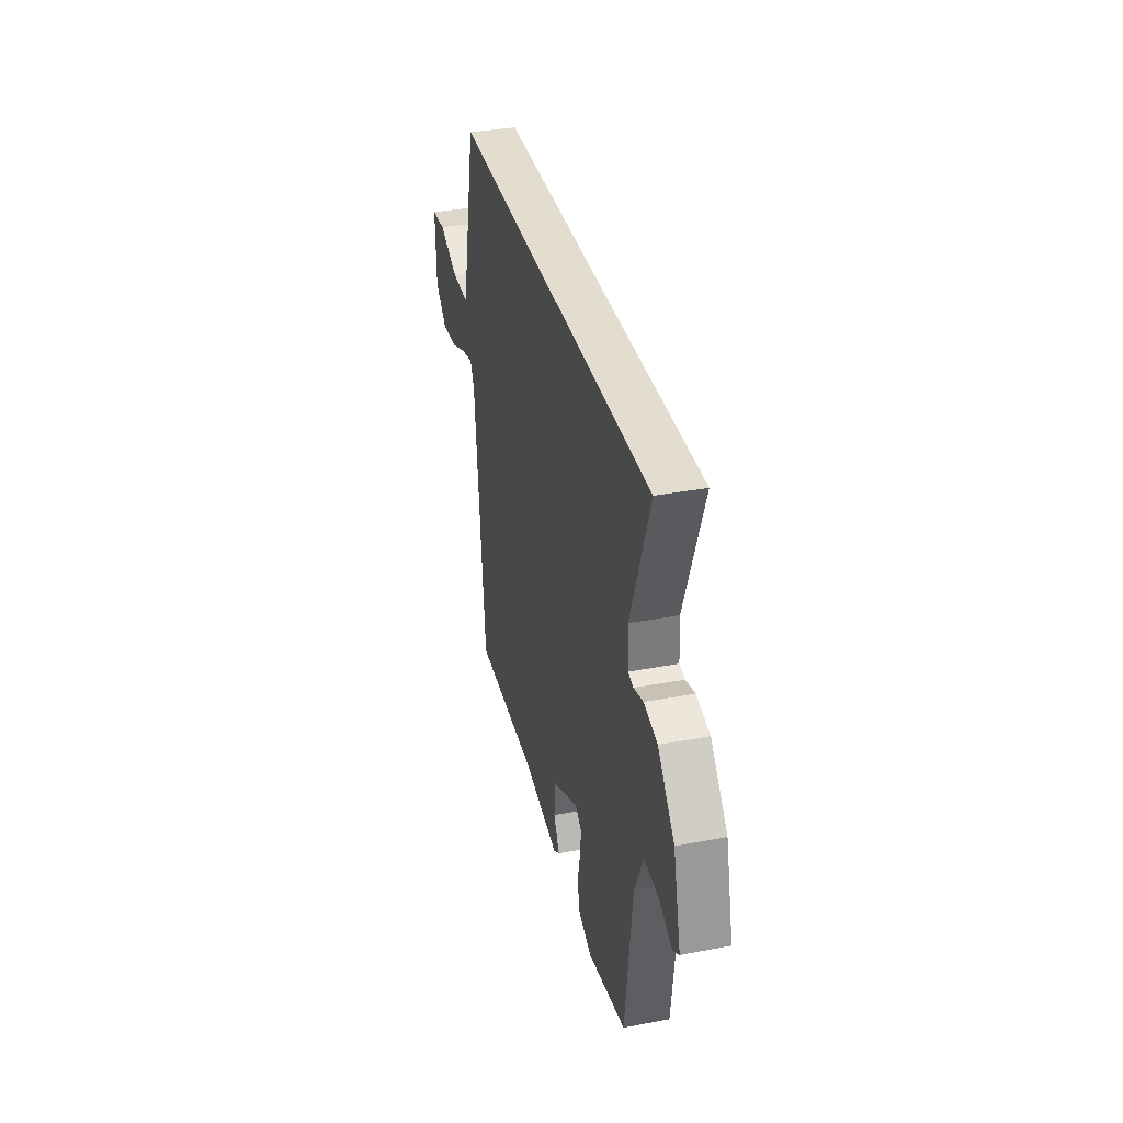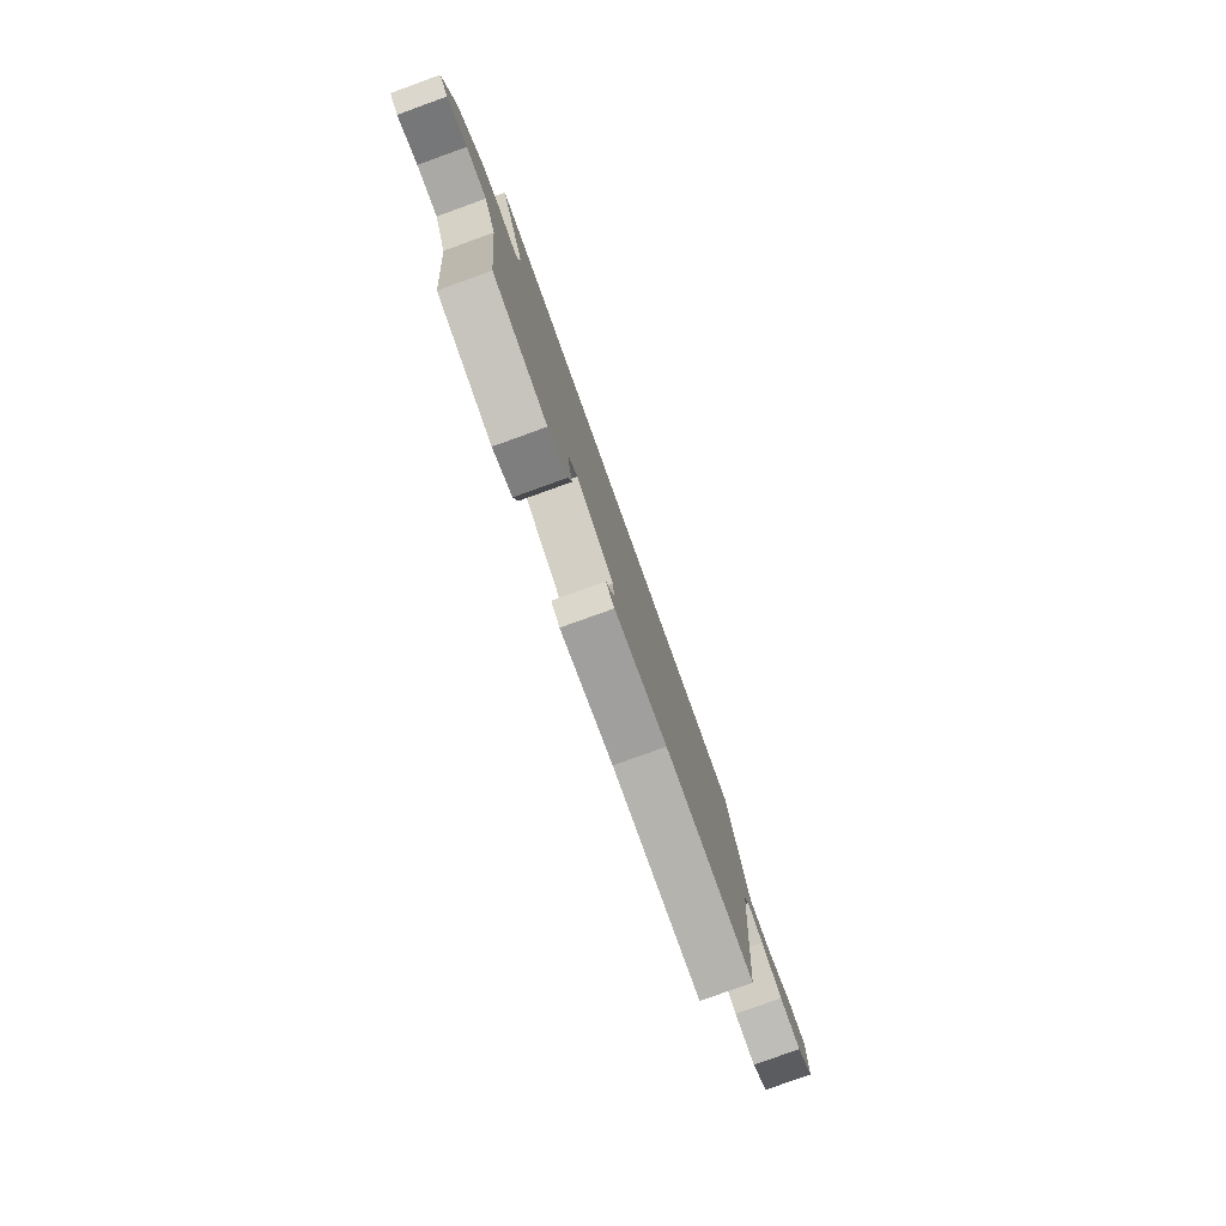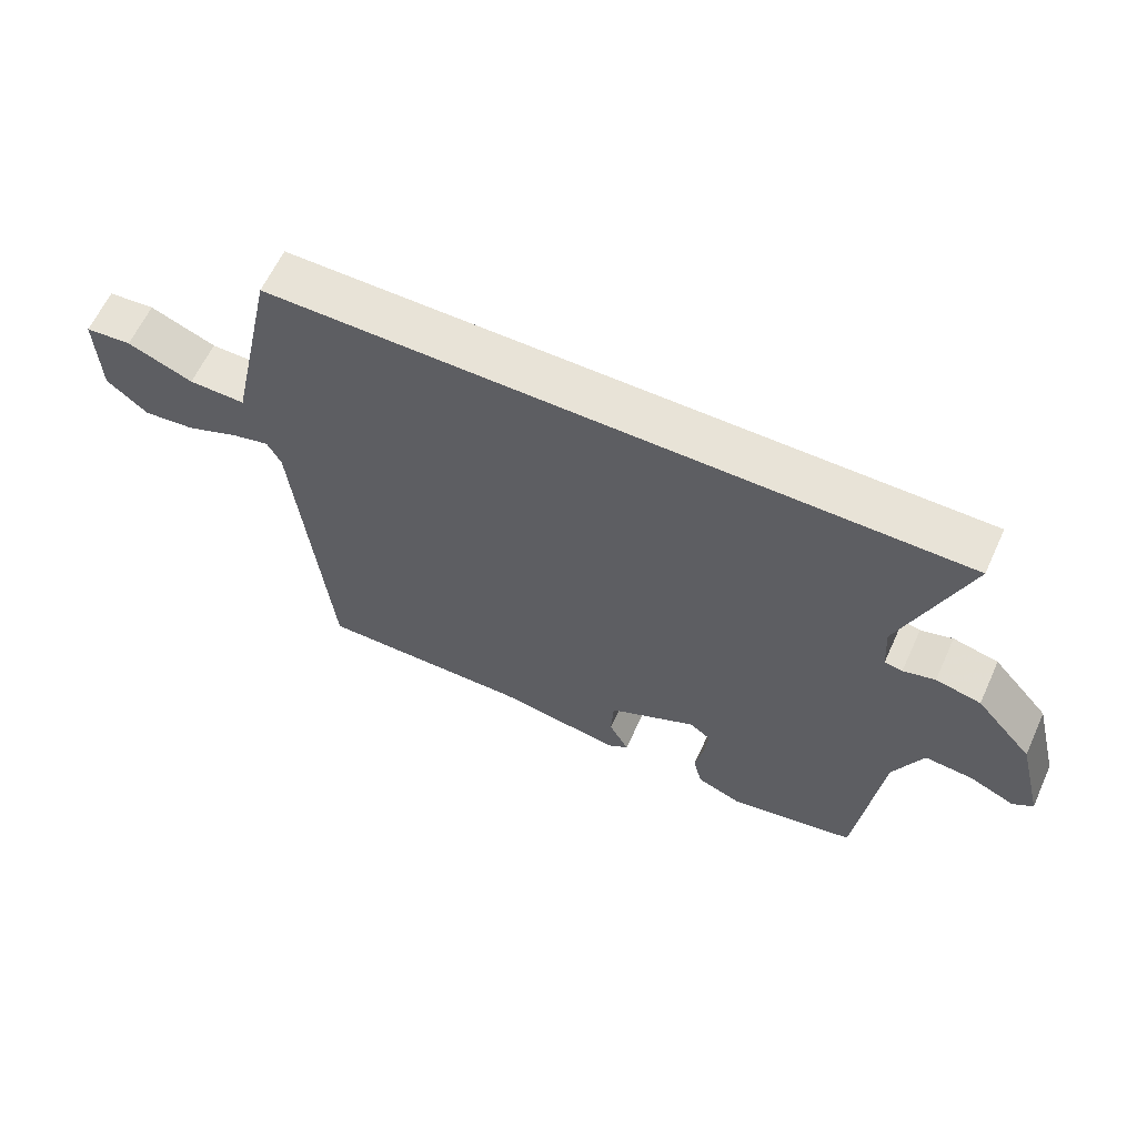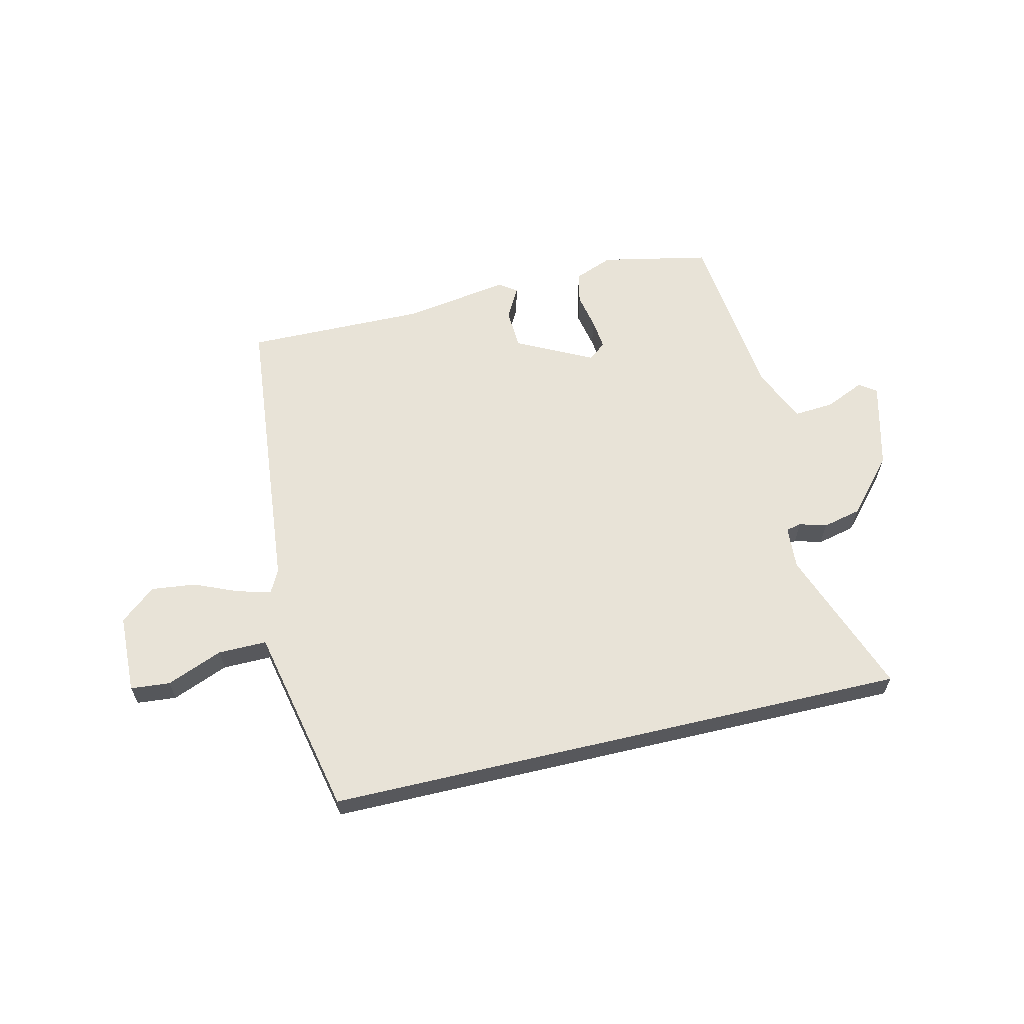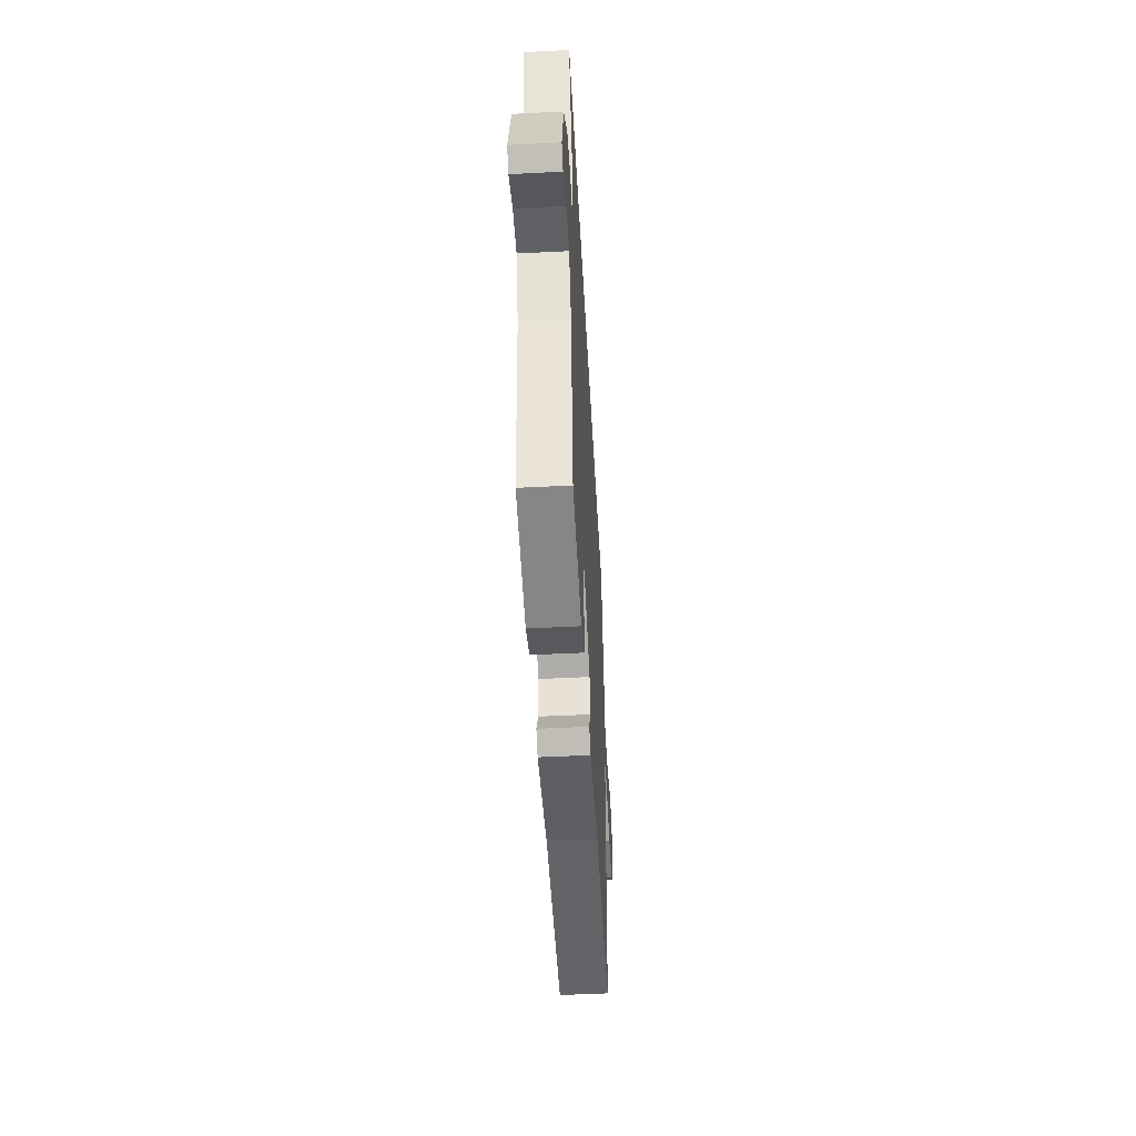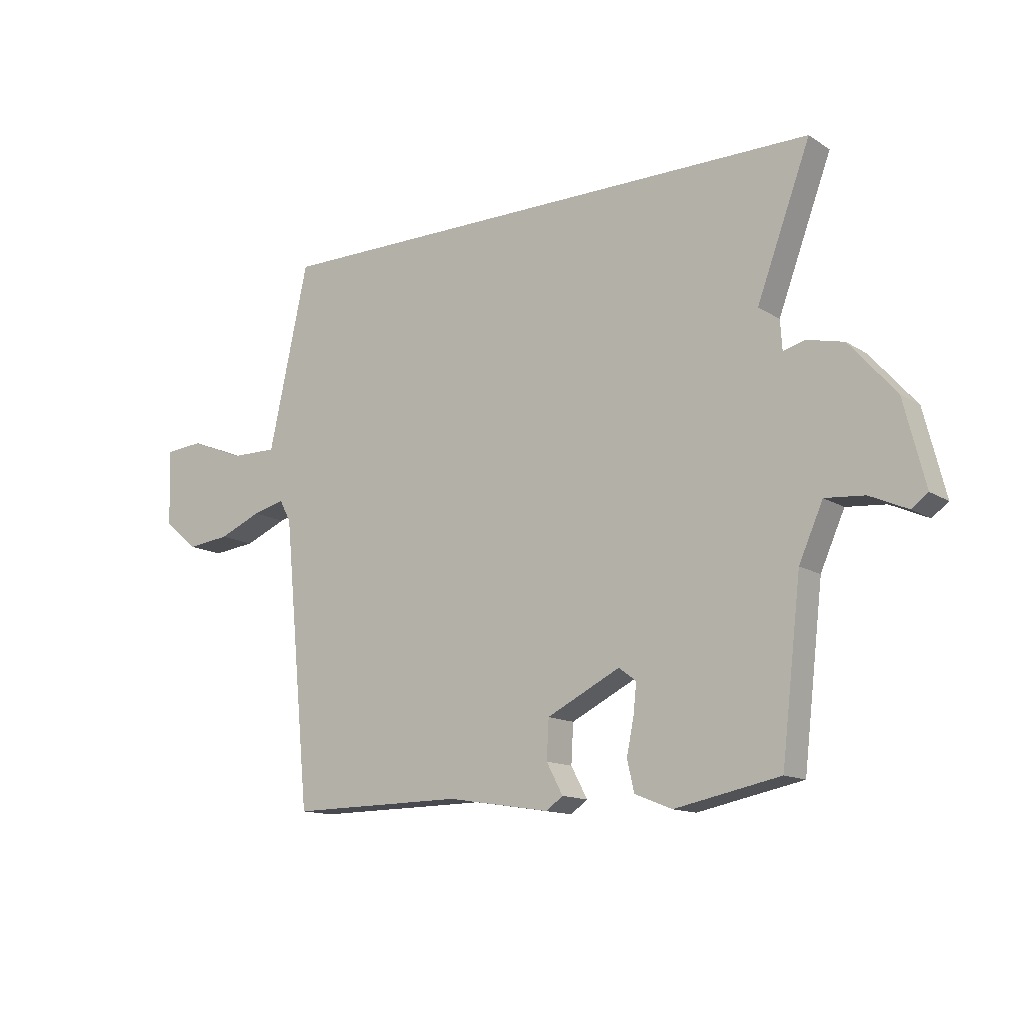
<metadata>
{"format":"obj","ext":"obj","renderer":"f3d","projection":"perspective","resolution":1024,"background":"white","views":[{"elev":35.6,"azim":76.0,"up":"+Z"},{"elev":-79.6,"azim":109.8,"up":"+Z"},{"elev":62.2,"azim":24.6,"up":"+Z"},{"elev":61.9,"azim":-13.2,"up":"+Y"},{"elev":-50.8,"azim":93.2,"up":"+Z"},{"elev":-13.3,"azim":35.6,"up":"+Z"}]}
</metadata>
<code>
v -0.457 0.07 0.5
v 0.577 0.07 0.5
v 0.479 0.07 0.237
v 0.484 0.07 0.161
v 0.511 0.07 0.155
v 0.559 0.07 0.169
v 0.627 0.07 0.153
v 0.712 0.07 0.056
v 0.751 0.07 -0.098
v 0.721 0.07 -0.12
v 0.652 0.07 -0.089
v 0.58 0.07 -0.083
v 0.536 0.07 -0.182
v 0.5 0.07 -0.492
v 0.308 0.07 -0.531
v 0.24 0.07 -0.504
v 0.227 0.07 -0.448
v 0.24 0.07 -0.384
v 0.246 0.07 -0.329
v 0.214 0.07 -0.305
v 0.08 0.07 -0.372
v 0.076 0.07 -0.443
v 0.106 0.07 -0.499
v 0.075 0.07 -0.521
v -0.113 0.07 -0.491
v -0.432 0.07 -0.494
v -0.482 0.07 0.025
v -0.503 0.07 0.065
v -0.562 0.07 0.05
v -0.64 0.07 0.017
v -0.719 0.07 0.008
v -0.781 0.07 0.06
v -0.785 0.07 0.2
v -0.715 0.07 0.206
v -0.616 0.07 0.166
v -0.53 0.07 0.165
v -0.503 0.07 0.289
v -0.457 0 0.5
v 0.577 0 0.5
v 0.479 0 0.237
v 0.484 0 0.161
v 0.511 0 0.155
v 0.559 0 0.169
v 0.627 0 0.153
v 0.712 0 0.056
v 0.751 0 -0.098
v 0.721 0 -0.12
v 0.652 0 -0.089
v 0.58 0 -0.083
v 0.536 0 -0.182
v 0.5 0 -0.492
v 0.308 0 -0.531
v 0.24 0 -0.504
v 0.227 0 -0.448
v 0.24 0 -0.384
v 0.246 0 -0.329
v 0.214 0 -0.305
v 0.08 0 -0.372
v 0.076 0 -0.443
v 0.106 0 -0.499
v 0.075 0 -0.521
v -0.113 0 -0.491
v -0.432 0 -0.494
v -0.482 0 0.025
v -0.503 0 0.065
v -0.562 0 0.05
v -0.64 0 0.017
v -0.719 0 0.008
v -0.781 0 0.06
v -0.785 0 0.2
v -0.715 0 0.206
v -0.616 0 0.166
v -0.53 0 0.165
v -0.503 0 0.289
f 1 2 3
f 37 1 3
f 36 37 3
f 33 34 35
f 32 33 35
f 31 32 35
f 30 31 35
f 29 30 35
f 28 29 35 36
f 36 3 4
f 28 36 4
f 27 28 4
f 27 4 5
f 26 27 5
f 25 26 5
f 22 23 24 25
f 21 22 25
f 16 17 18
f 15 16 18
f 14 15 18
f 13 14 18
f 12 13 18 19
f 9 10 11
f 8 9 11
f 7 8 11
f 6 7 11
f 5 6 11
f 5 11 12
f 21 25 5
f 20 21 5 12
f 12 19 20
f 40 39 38
f 40 38 74
f 40 74 73
f 72 71 70
f 72 70 69
f 72 69 68
f 72 68 67
f 72 67 66
f 73 72 66 65
f 41 40 73
f 41 73 65
f 41 65 64
f 42 41 64
f 42 64 63
f 42 63 62
f 62 61 60 59
f 62 59 58
f 55 54 53
f 55 53 52
f 55 52 51
f 55 51 50
f 56 55 50 49
f 48 47 46
f 48 46 45
f 48 45 44
f 48 44 43
f 48 43 42
f 49 48 42
f 42 62 58
f 49 42 58 57
f 57 56 49
f 1 38 39 2
f 2 39 40 3
f 3 40 41 4
f 4 41 42 5
f 5 42 43 6
f 6 43 44 7
f 7 44 45 8
f 8 45 46 9
f 9 46 47 10
f 10 47 48 11
f 11 48 49 12
f 12 49 50 13
f 13 50 51 14
f 14 51 52 15
f 15 52 53 16
f 16 53 54 17
f 17 54 55 18
f 18 55 56 19
f 19 56 57 20
f 20 57 58 21
f 21 58 59 22
f 22 59 60 23
f 23 60 61 24
f 24 61 62 25
f 25 62 63 26
f 26 63 64 27
f 27 64 65 28
f 28 65 66 29
f 29 66 67 30
f 30 67 68 31
f 31 68 69 32
f 32 69 70 33
f 33 70 71 34
f 34 71 72 35
f 35 72 73 36
f 36 73 74 37
f 37 74 38 1

</code>
